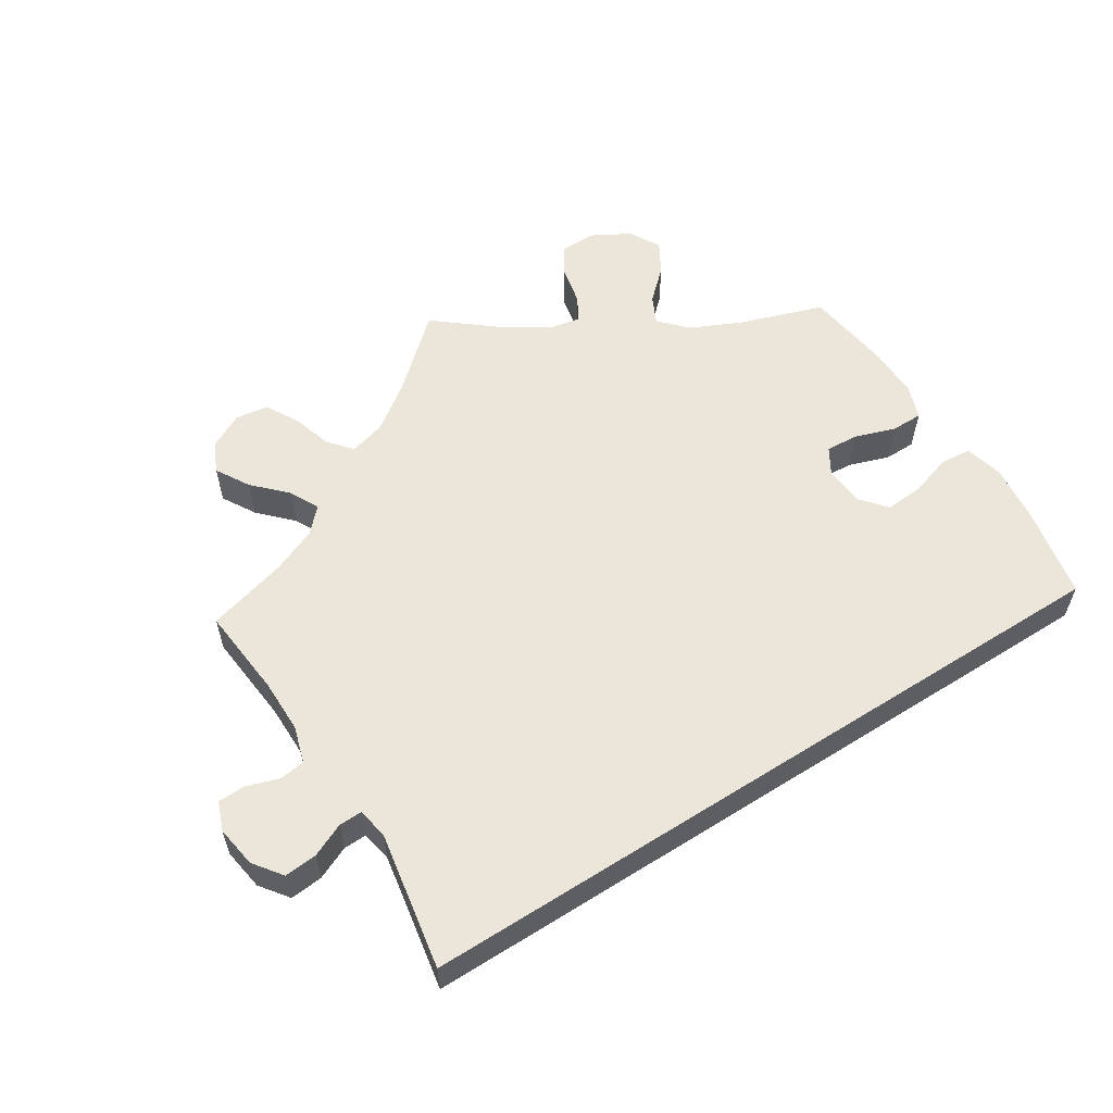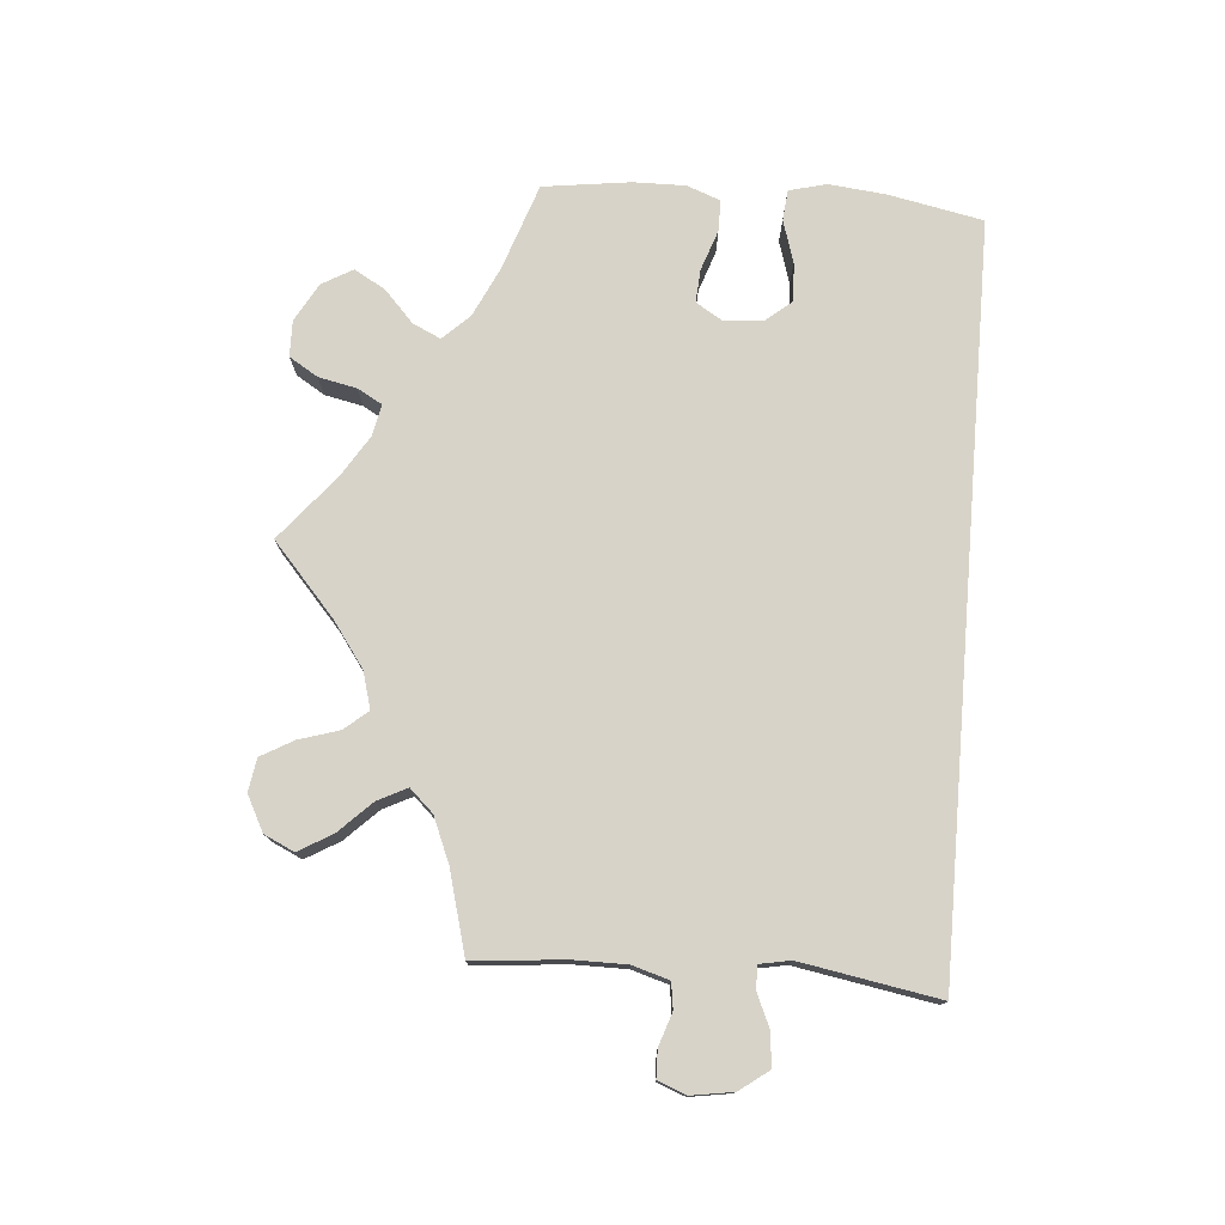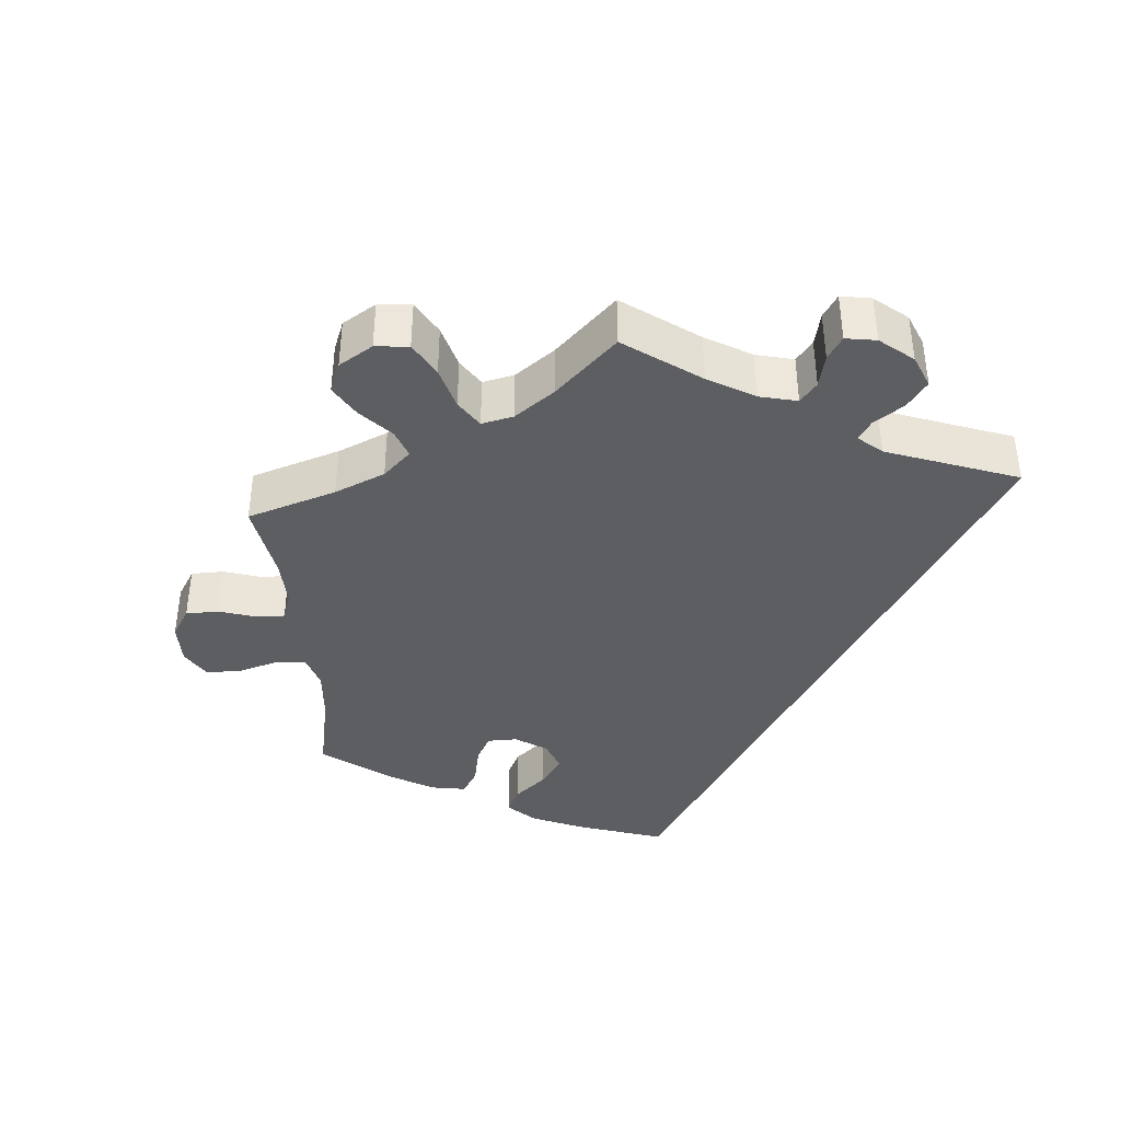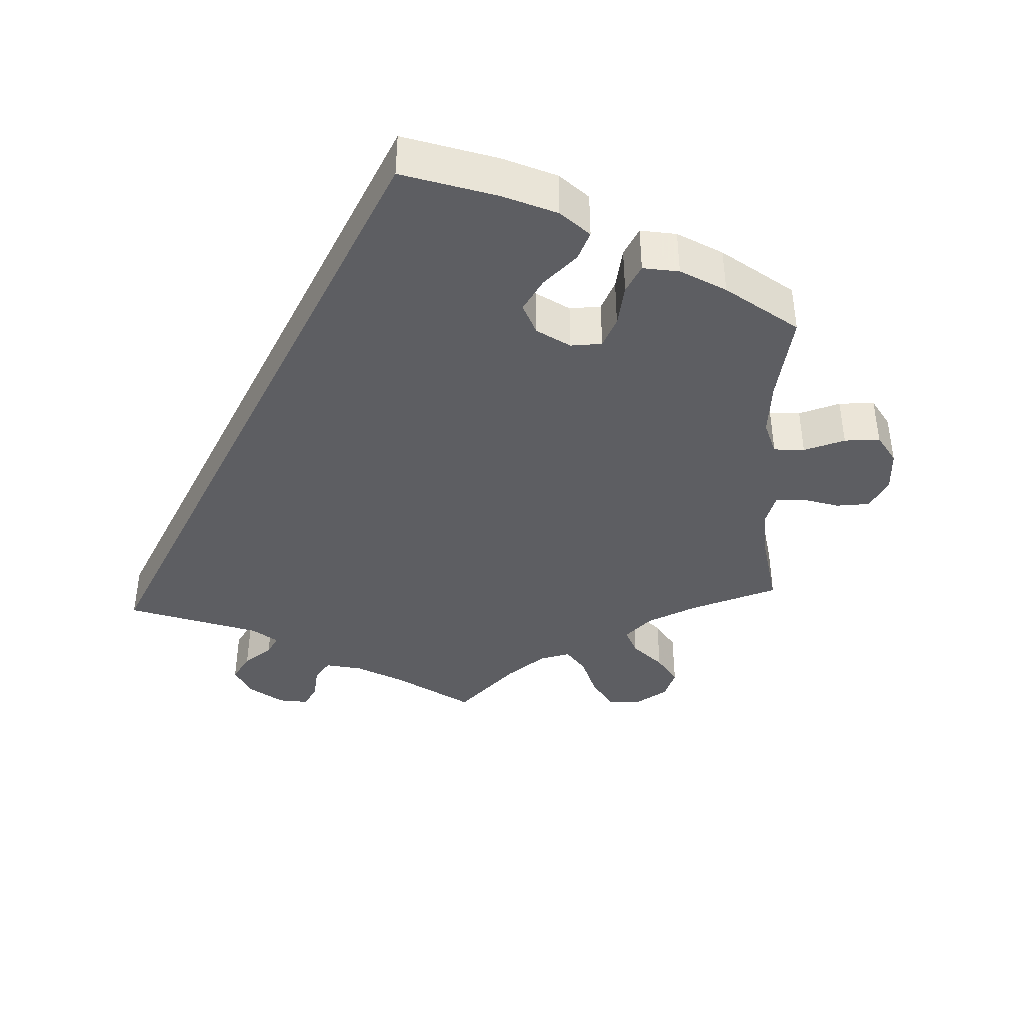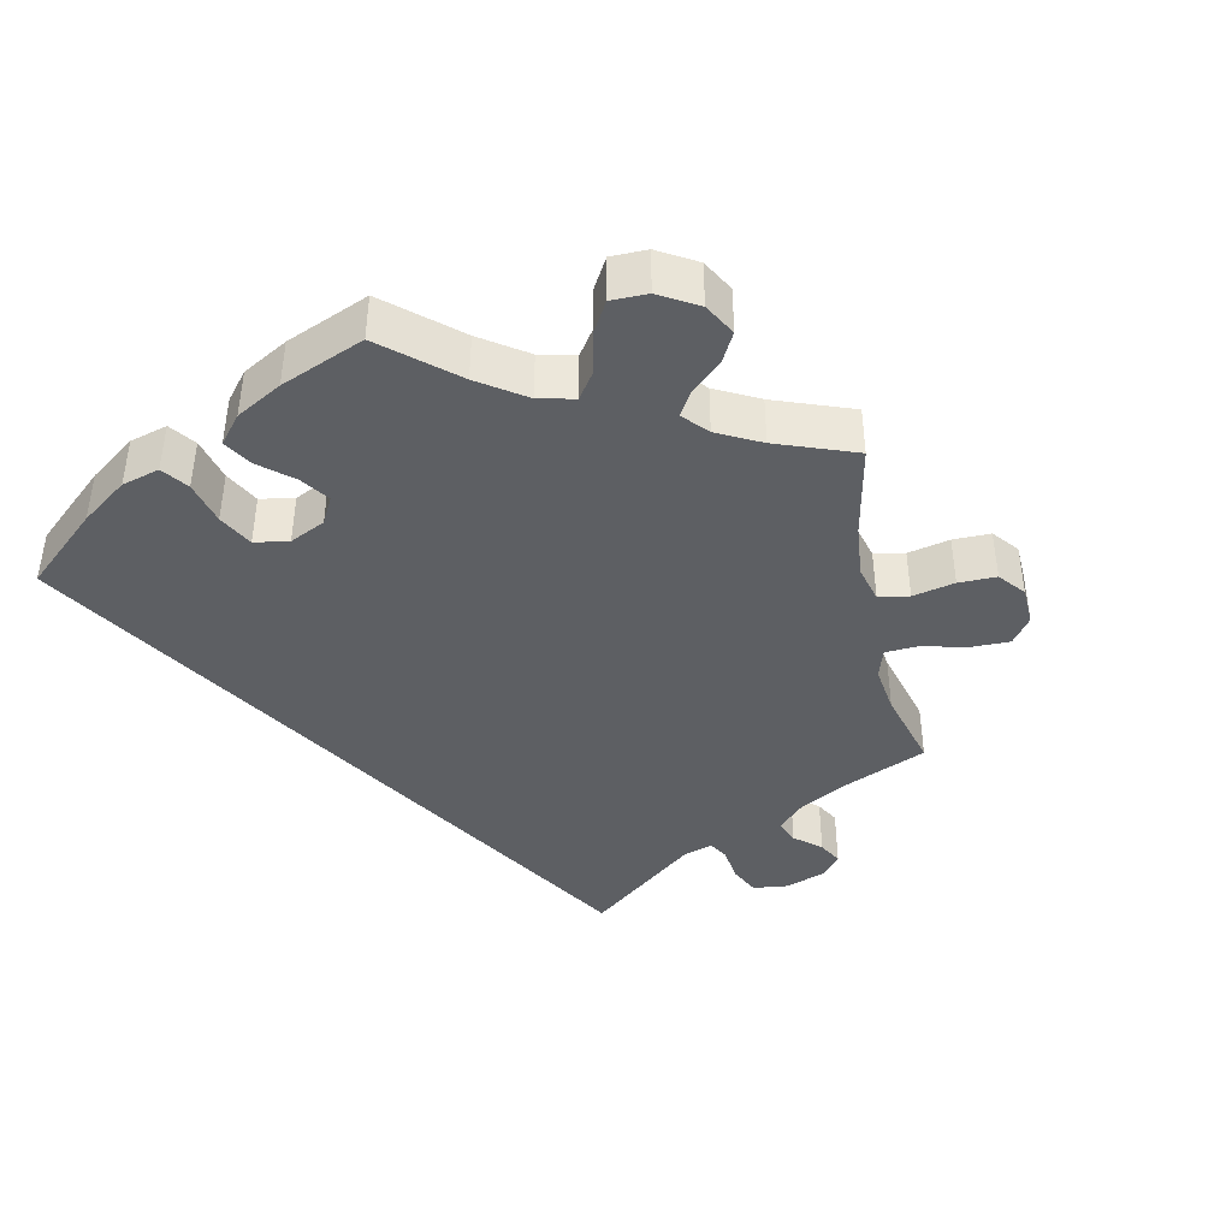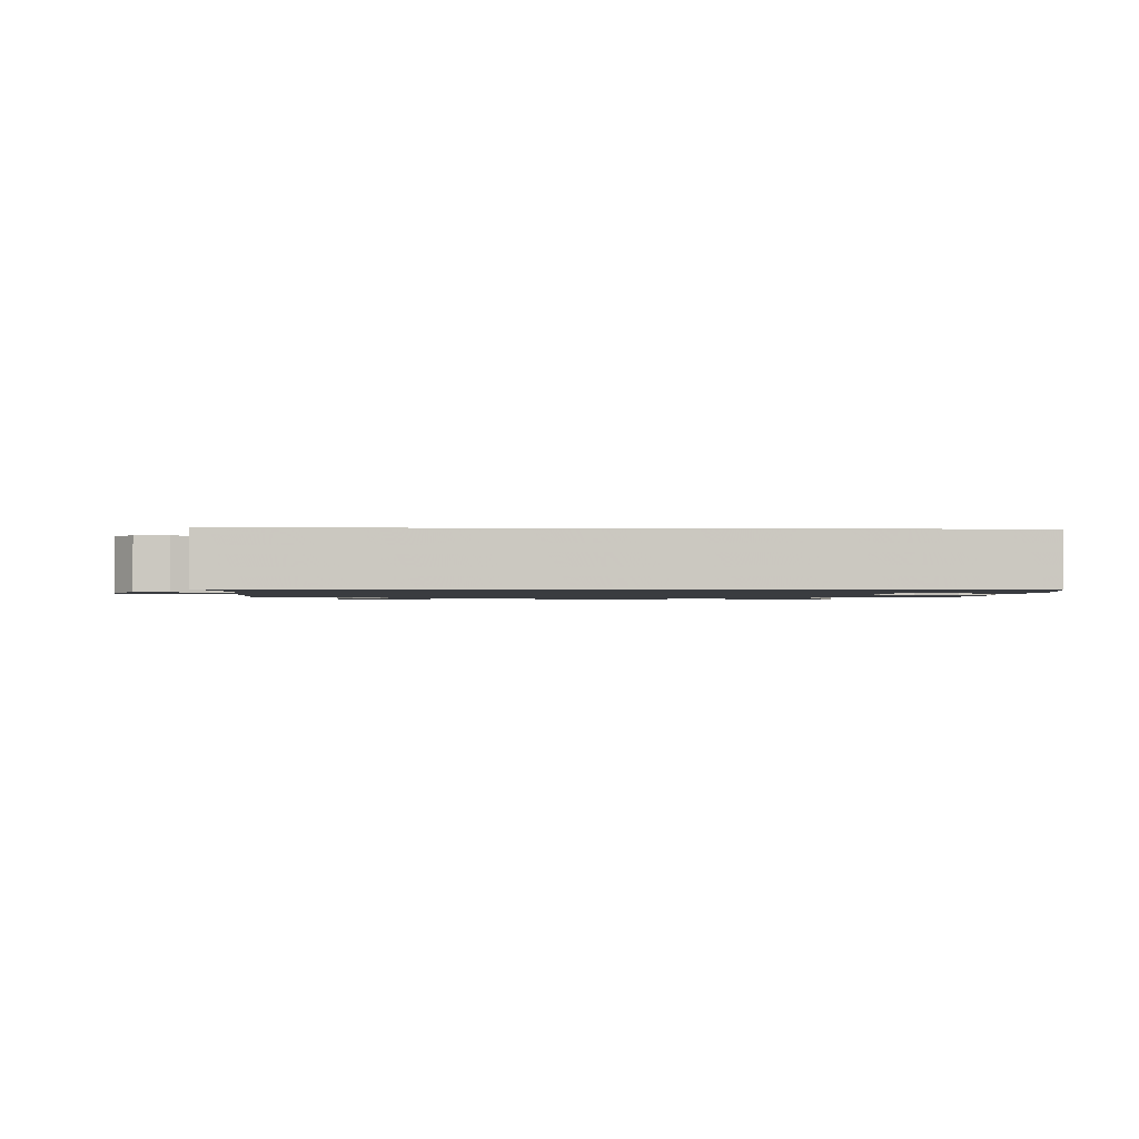
<metadata>
{"format":"obj","ext":"obj","renderer":"f3d","projection":"perspective","resolution":1024,"background":"white","views":[{"elev":57.6,"azim":147.5,"up":"+Y"},{"elev":76.5,"azim":94.7,"up":"+Y"},{"elev":-37.9,"azim":64.5,"up":"+Y"},{"elev":-39.1,"azim":-117.0,"up":"+Y"},{"elev":-40.1,"azim":-47.6,"up":"+Y"},{"elev":-1.6,"azim":177.5,"up":"+Y"}]}
</metadata>
<code>
v -0.501 0.07 -0.289
v -0.527 0.07 -0.16
v -0.535 0.07 -0.083
v -0.522 0.07 -0.032
v -0.48 0.07 -0.028
v -0.422 0.07 -0.046
v -0.37 0.07 -0.049
v -0.34 0.07 -0.013
v -0.336 0.07 0.04
v -0.358 0.07 0.076
v -0.403 0.07 0.073
v -0.458 0.07 0.054
v -0.501 0.07 0.054
v -0.518 0.07 0.1
v -0.517 0.07 0.17
v -0.501 0.07 0.289
v -0.384 0.07 0.329
v -0.316 0.07 0.361
v -0.282 0.07 0.397
v -0.3 0.07 0.435
v -0.343 0.07 0.475
v -0.367 0.07 0.517
v -0.343 0.07 0.559
v -0.291 0.07 0.588
v -0.242 0.07 0.587
v -0.218 0.07 0.548
v -0.207 0.07 0.496
v -0.188 0.07 0.462
v -0.145 0.07 0.471
v -0.089 0.07 0.506
v -0.001 0.07 0.578
v 0.095 0.07 0.493
v 0.156 0.07 0.449
v 0.206 0.07 0.435
v 0.233 0.07 0.467
v 0.25 0.07 0.522
v 0.275 0.07 0.566
v 0.32 0.07 0.573
v 0.368 0.07 0.548
v 0.387 0.07 0.507
v 0.36 0.07 0.461
v 0.317 0.07 0.417
v 0.297 0.07 0.377
v 0.327 0.07 0.345
v 0.389 0.07 0.319
v 0.5 0.07 0.289
v 0.488 0.07 0.165
v 0.488 0.07 0.092
v 0.503 0.07 0.042
v 0.538 0.07 0.037
v 0.583 0.07 0.052
v 0.62 0.07 0.051
v 0.635 0.07 0.012
v 0.626 0.07 -0.045
v 0.597 0.07 -0.084
v 0.552 0.07 -0.08
v 0.507 0.07 -0.06
v 0.475 0.07 -0.059
v 0.467 0.07 -0.101
v 0.5 0.07 -0.289
v -0.501 0 -0.289
v -0.527 0 -0.16
v -0.535 0 -0.083
v -0.522 0 -0.032
v -0.48 0 -0.028
v -0.422 0 -0.046
v -0.37 0 -0.049
v -0.34 0 -0.013
v -0.336 0 0.04
v -0.358 0 0.076
v -0.403 0 0.073
v -0.458 0 0.054
v -0.501 0 0.054
v -0.518 0 0.1
v -0.517 0 0.17
v -0.501 0 0.289
v -0.384 0 0.329
v -0.316 0 0.361
v -0.282 0 0.397
v -0.3 0 0.435
v -0.343 0 0.475
v -0.367 0 0.517
v -0.343 0 0.559
v -0.291 0 0.588
v -0.242 0 0.587
v -0.218 0 0.548
v -0.207 0 0.496
v -0.188 0 0.462
v -0.145 0 0.471
v -0.089 0 0.506
v -0.001 0 0.578
v 0.095 0 0.493
v 0.156 0 0.449
v 0.206 0 0.435
v 0.233 0 0.467
v 0.25 0 0.522
v 0.275 0 0.566
v 0.32 0 0.573
v 0.368 0 0.548
v 0.387 0 0.507
v 0.36 0 0.461
v 0.317 0 0.417
v 0.297 0 0.377
v 0.327 0 0.345
v 0.389 0 0.319
v 0.5 0 0.289
v 0.488 0 0.165
v 0.488 0 0.092
v 0.503 0 0.042
v 0.538 0 0.037
v 0.583 0 0.052
v 0.62 0 0.051
v 0.635 0 0.012
v 0.626 0 -0.045
v 0.597 0 -0.084
v 0.552 0 -0.08
v 0.507 0 -0.06
v 0.475 0 -0.059
v 0.467 0 -0.101
v 0.5 0 -0.289
f 59 60 1 2
f 58 59 2 3
f 54 55 56 57
f 54 57 58
f 50 51 52 53
f 49 50 53 54
f 45 46 47
f 44 45 47 48
f 43 44 48 49
f 39 40 41 42
f 39 42 43
f 38 39 43
f 35 36 37 38
f 35 38 43
f 34 35 43 49
f 30 31 32
f 29 30 32 33
f 28 29 33 34
f 24 25 26 27
f 24 27 28
f 23 24 28
f 20 21 22 23
f 19 20 23 28
f 18 19 28 34
f 14 15 16 17
f 11 12 13 14
f 10 11 14 17
f 9 10 17 18
f 3 4 5 6
f 3 6 7
f 49 54 58 3
f 9 18 34 49
f 8 9 49
f 7 8 49
f 3 7 49
f 62 61 120 119
f 63 62 119 118
f 117 116 115 114
f 118 117 114
f 113 112 111 110
f 114 113 110 109
f 107 106 105
f 108 107 105 104
f 109 108 104 103
f 102 101 100 99
f 103 102 99
f 103 99 98
f 98 97 96 95
f 103 98 95
f 109 103 95 94
f 92 91 90
f 93 92 90 89
f 94 93 89 88
f 87 86 85 84
f 88 87 84
f 88 84 83
f 83 82 81 80
f 88 83 80 79
f 94 88 79 78
f 77 76 75 74
f 74 73 72 71
f 77 74 71 70
f 78 77 70 69
f 66 65 64 63
f 67 66 63
f 63 118 114 109
f 109 94 78 69
f 109 69 68
f 109 68 67
f 109 67 63
f 1 61 62 2
f 2 62 63 3
f 3 63 64 4
f 4 64 65 5
f 5 65 66 6
f 6 66 67 7
f 7 67 68 8
f 8 68 69 9
f 9 69 70 10
f 10 70 71 11
f 11 71 72 12
f 12 72 73 13
f 13 73 74 14
f 14 74 75 15
f 15 75 76 16
f 16 76 77 17
f 17 77 78 18
f 18 78 79 19
f 19 79 80 20
f 20 80 81 21
f 21 81 82 22
f 22 82 83 23
f 23 83 84 24
f 24 84 85 25
f 25 85 86 26
f 26 86 87 27
f 27 87 88 28
f 28 88 89 29
f 29 89 90 30
f 30 90 91 31
f 31 91 92 32
f 32 92 93 33
f 33 93 94 34
f 34 94 95 35
f 35 95 96 36
f 36 96 97 37
f 37 97 98 38
f 38 98 99 39
f 39 99 100 40
f 40 100 101 41
f 41 101 102 42
f 42 102 103 43
f 43 103 104 44
f 44 104 105 45
f 45 105 106 46
f 46 106 107 47
f 47 107 108 48
f 48 108 109 49
f 49 109 110 50
f 50 110 111 51
f 51 111 112 52
f 52 112 113 53
f 53 113 114 54
f 54 114 115 55
f 55 115 116 56
f 56 116 117 57
f 57 117 118 58
f 58 118 119 59
f 59 119 120 60
f 60 120 61 1

</code>
